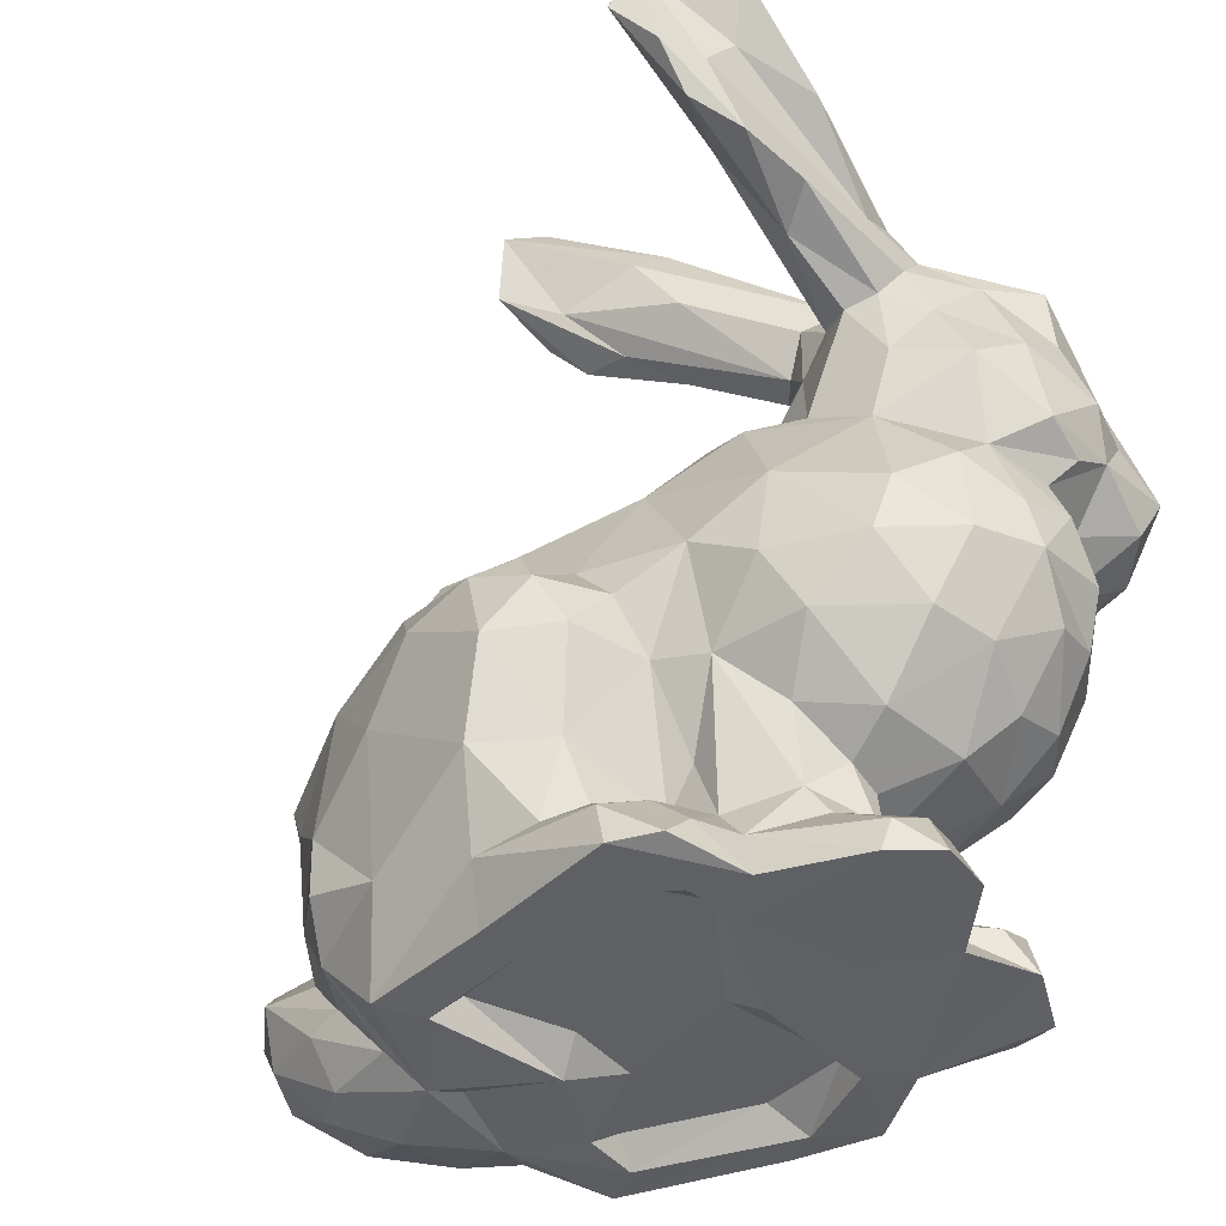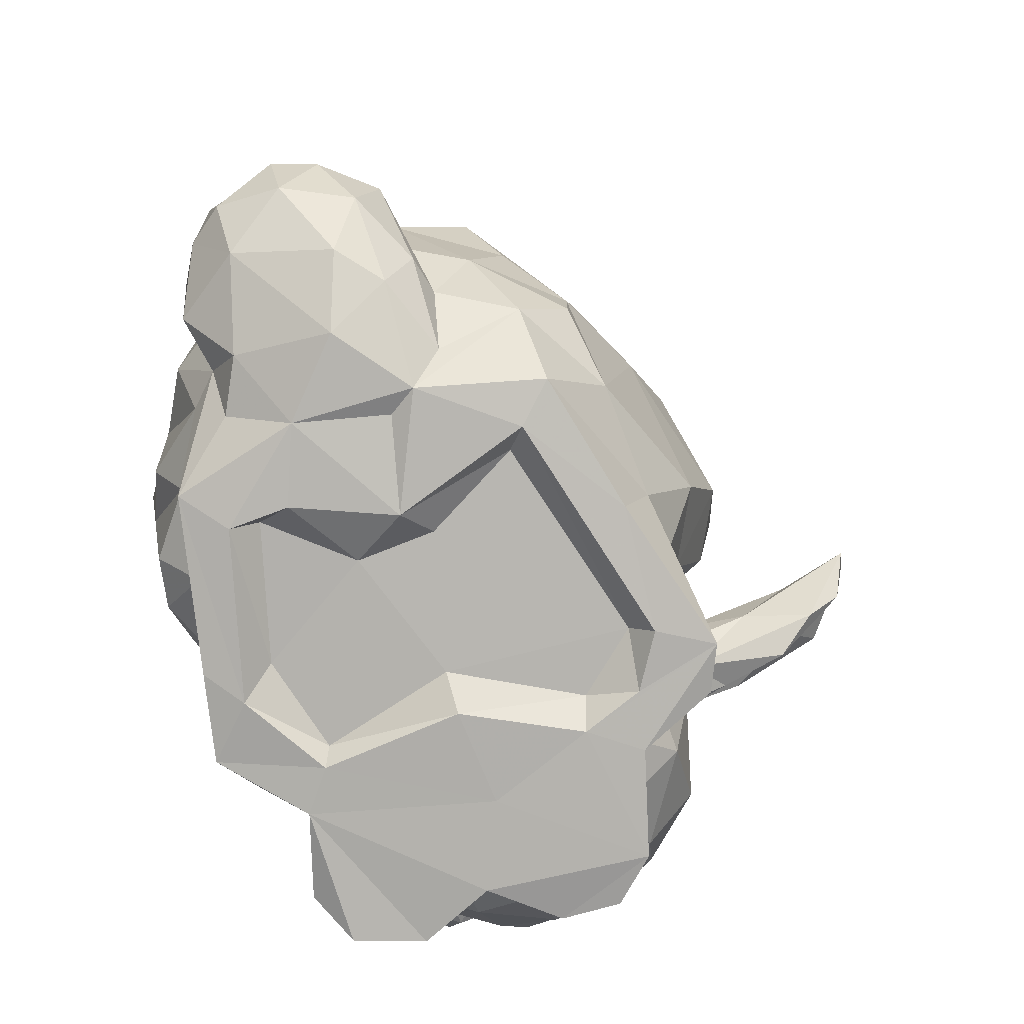
<metadata>
{"format":"obj","ext":"obj","renderer":"f3d","projection":"perspective","resolution":1024,"background":"white","views":[{"elev":-43.4,"azim":-142.7,"up":"+Y"},{"elev":-79.9,"azim":111.1,"up":"+Y"}]}
</metadata>
<code>
v -0.0742 0.2551 0.004821
v -0.1444 0.3001 -0.08372
v -0.03031 0.119 -0.0713
v -0.1007 0.2565 -0.007737
v -0.1778 0.2744 0.05415
v -0.05801 0.2472 -0.002369
v -0.06768 0.2256 -0.03433
v 0.06312 0.2354 0.04738
v -0.1585 0.2866 0.08931
v -0.1337 0.293 -0.04642
v -0.02395 0.2184 -0.04309
v 0.04827 0.2358 0.06464
v -0.03308 0.3195 -0.01881
v -0.1333 0.2419 0.1034
v 0.1019 0.121 -0.009221
v -0.07667 0.1198 -0.02374
v -0.07836 0.06809 -0.03164
v 0.1083 0.146 0.03968
v -0.02322 0.33 -0.02821
v -0.0791 0.3334 0.006466
v -0.1674 0.2205 0.006368
v 0.04415 0.2518 0.04116
v -0.1786 0.1828 0.04482
v -0.1838 0.2556 0.06399
v 0.07635 0.1967 -0.01877
v 0.07304 0.1865 0.07493
v -0.05931 0.07712 -0.03555
v -0.1468 0.234 0.1049
v -0.0933 0.08506 -0.02396
v -0.02505 0.2594 0.02842
v -0.1434 0.3122 0.004226
v -0.08765 0.07042 -0.05326
v 0.08054 0.2118 0.01614
v -0.05035 0.3154 -0.02071
v -0.1267 0.3032 -0.00982
v -0.1354 0.2816 -0.01851
v -0.0241 0.2428 0.07075
v -0.1786 0.2783 0.06908
v -0.06577 0.06911 0.07356
v -0.181 0.2634 0.01334
v 0.04133 0.2049 -0.03925
v -0.1543 0.2617 0.1069
v -0.09355 0.3335 0.005249
v -0.1236 0.3009 0.0726
v -0.1524 0.1894 -0.02724
v 0.1196 0.136 0.0289
v -0.1138 0.09667 0.01846
v 0.01253 0.2632 0.03214
v -0.08324 0.0987 -0.02146
v -0.1175 0.08911 0.08891
v -0.01822 0.251 -0.01204
v -0.04037 0.1517 -0.07837
v -0.07726 0.08576 0.08319
v 0.01676 0.07821 0.06424
v -0.1778 0.1761 0.01391
v 0.06881 0.1233 -0.02836
v -0.1145 0.3112 0.02067
v 0.1122 0.1458 0.01862
v 0.004728 0.08791 0.0922
v -0.1277 0.08508 0.05571
v 0.08798 0.1795 0.04731
v -0.1471 0.1671 -0.0316
v 0.08095 0.1197 -0.008868
v -0.172 0.1599 0.03144
v -0.1701 0.2657 0.09596
v 0.04271 0.1093 -0.05378
v -0.1269 0.09084 0.07065
v -0.0992 0.2869 0.01861
v -0.1185 0.2491 0.08393
v -0.1338 0.07111 0.06476
v -0.07645 0.3202 -0.02554
v -0.05307 0.1895 -0.0497
v -0.1402 0.3242 -0.09781
v -0.0497 0.092 0.1034
v 0.1228 0.123 0.02203
v -0.07241 0.1515 -0.03857
v 0.02383 0.1937 -0.04663
v -0.002165 0.1945 0.1075
v -0.09531 0.09117 0.08368
v -0.1422 0.3105 0.05439
v -0.174 0.3014 0.05565
v -0.05722 0.09906 -0.04711
v -0.002145 0.225 0.08455
v 0.009666 0.07788 -0.02048
v 0.06684 0.09722 0.0627
v -0.1102 0.3012 -0.004468
v -0.06729 0.1726 -0.04976
v -0.09275 0.2595 0.005725
v -0.1846 0.2317 0.0181
v 0.002625 0.2036 0.08871
v -0.06136 0.1044 0.0748
v 0.01437 0.1012 0.1043
v 0.08614 0.09889 0.06565
v -0.02843 0.07856 0.0786
v -0.1002 0.1054 0.06765
v -0.08566 0.1015 0.07845
v -0.121 0.1459 0.08135
v -0.106 0.0998 0.05866
v -0.0253 0.2026 0.08785
v -0.08687 0.2575 0.02699
v -0.15 0.3163 -0.01189
v -0.03684 0.09981 0.09336
v -0.0027 0.1049 0.1085
v -0.06289 0.153 -0.06533
v -0.1225 0.2885 -0.008946
v -0.09998 0.09657 0.03358
v 0.06493 0.2355 0.008833
v -0.1066 0.1038 -0.01255
v -0.01393 0.2585 0.05248
v 0.09399 0.1438 0.01032
v -0.1137 0.09233 -0.00965
v -0.1539 0.2949 -0.01037
v -0.01986 0.07017 -0.04895
v -0.06902 0.08475 -0.05972
v -0.1177 0.09749 0.007361
v -0.0734 0.1166 0.07974
v 0.04407 0.07048 0.04151
v -0.0212 0.1289 0.1096
v -0.1693 0.2948 0.01086
v -0.05133 0.07576 0.02554
v 0.06412 0.1526 -0.0386
v -0.006404 0.07675 0.03891
v -0.1463 0.3439 -0.06544
v 0.07954 0.1189 0.06155
v 0.03053 0.2186 0.07975
v -0.0864 0.1341 0.08274
v -0.1142 0.1145 0.0142
v 0.07764 0.09692 -0.01257
v 0.01116 0.2613 0.0005676
v 0.02182 0.2521 0.06094
v -0.1533 0.1481 -0.01196
v -0.1889 0.2553 0.04234
v -0.1367 0.08696 0.002562
v 0.09575 0.1198 0.06334
v -0.1536 0.1367 0.03287
v -0.05425 0.1289 0.07642
v 0.0666 0.07048 0.0189
v -0.1084 0.1298 -0.0192
v 0.02403 0.123 0.1049
v -0.1648 0.1952 0.06357
v -0.1453 0.1937 0.08143
v -0.06438 0.2418 0.05685
v -0.169 0.3089 0.03562
v -0.04543 0.09336 -0.05492
v -0.1852 0.2365 0.0502
v -0.1111 0.3068 0.05753
v -0.06103 0.07709 0.07092
v 0.05527 0.2107 0.0772
v -0.1412 0.2305 -0.01638
v -0.04724 0.1849 -0.06877
v -0.103 0.1253 0.0652
v -0.1019 0.2877 0.0007338
v -0.09711 0.2729 0.03124
v -0.1431 0.3634 -0.1094
v 0.1137 0.1382 0.006347
v -0.1654 0.2057 -0.008799
v -0.1567 0.3551 -0.1
v -0.0329 0.3705 -0.04222
v 0.103 0.1366 0.05314
v -0.122 0.311 0.005179
v -0.158 0.329 -0.06146
v -0.06318 0.164 0.08387
v -0.06271 0.3428 -0.03229
v 0.01935 0.0696 0.07311
v -0.09074 0.1847 -0.04458
v -0.1826 0.278 0.03324
v -0.1793 0.2017 0.03129
v -0.1495 0.2553 -0.01697
v -0.169 0.2123 0.04998
v -0.1143 0.1691 -0.04217
v -0.1245 0.07001 0.08713
v -0.006922 0.1744 -0.07276
v 0.08669 0.1556 -0.006896
v -0.07872 0.06984 0.08456
v 0.003013 0.1473 0.114
v -0.07694 0.09179 -0.0453
v -0.08872 0.08109 -0.04253
v -0.1343 0.3074 -0.1005
v -0.03618 0.1659 0.114
v -0.08117 0.2489 -0.01961
v -0.187 0.2425 0.08199
v -0.06912 0.3526 -0.02163
v -0.09789 0.1497 0.08499
v -0.1188 0.2427 -0.01781
v -0.1319 0.1284 0.05533
v -0.03603 0.06925 0.0902
v -0.1212 0.3389 -0.1233
v -0.1462 0.2856 -0.01476
v -0.06128 0.06758 -0.04354
v -0.006308 0.077 0.01235
v 0.04318 0.1311 -0.0541
v 0.01514 0.1003 -0.05647
v -0.1457 0.3358 -0.08908
v -0.05483 0.1188 -0.05675
v -0.1226 0.3174 -0.04958
v -0.1668 0.2218 0.0581
v -0.1018 0.1711 0.09066
v -0.1121 0.08397 0.03902
v -0.03825 0.1335 0.1043
v -0.1315 0.1715 0.08975
v -0.1539 0.1439 0.05488
v -0.1738 0.2174 0.02987
v -0.1239 0.06851 0.03915
v 0.003957 0.06795 0.01968
v -0.1756 0.1936 0.01001
v -0.1541 0.1737 0.07636
v -0.1611 0.2747 -0.00681
v -0.01856 0.3401 -0.04993
v -0.079 0.1735 0.08643
v -0.1427 0.07107 0.01959
v -0.05439 0.2505 0.03301
v -0.01173 0.1759 0.1139
v 0.03692 0.1855 0.09613
v -0.1317 0.3326 -0.05496
v -0.1003 0.11 0.03119
v -0.1674 0.1738 -0.008712
v -0.1144 0.1176 0.001335
v -0.1829 0.227 0.03497
v -0.1444 0.06986 -0.0002219
v -0.0348 0.1894 0.107
v 0.05526 0.17 0.09136
v 0.02628 0.1805 0.1068
v -0.1344 0.3216 -0.1145
v -0.0995 0.2428 -0.02508
v -0.1729 0.2488 -0.005502
v -0.08479 0.0677 -0.01076
v -0.1385 0.1217 0.0238
v -0.1013 0.299 0.02564
v -0.121 0.1962 0.08632
v -0.0699 0.2049 0.08376
v 0.03611 0.2051 0.09268
v -0.1602 0.1457 0.009777
v 0.01527 0.197 0.09824
v -0.1271 0.3391 -0.09356
v -0.148 0.2995 -0.05671
v -0.05484 0.1848 0.08967
v -0.1318 0.3535 -0.1213
v -0.1668 0.2244 0.09086
v 0.05826 0.2253 -0.01727
v 0.01912 0.06973 0.05267
v -0.1424 0.1449 0.07079
v -0.1355 0.08804 0.01616
v 0.01659 0.06887 -0.02738
v -0.08282 0.2202 0.07445
v -0.134 0.07882 -0.01222
v 0.002991 0.191 -0.06376
v -0.1242 0.1475 -0.03325
v -0.03226 0.1809 -0.07501
v -0.1282 0.2244 0.07548
v -0.1031 0.2329 0.06558
v -0.02451 0.3625 -0.05519
v -0.111 0.2746 -0.006412
v -0.05031 0.3653 -0.02009
v -0.1258 0.3122 -0.0742
v -0.02051 0.1998 -0.04892
v -0.1313 0.1256 -0.005537
v -0.03652 0.3317 -0.03682
v -0.02263 0.07109 0.09943
v -0.0518 0.07259 0.107
v -0.09628 0.06837 0.02529
v -0.1242 0.2755 0.07198
v -0.02852 0.3443 -0.03616
v 0.03688 0.1774 -0.05476
v -0.0755 0.0767 -0.01439
v -0.08858 0.2489 0.04583
v -0.1071 0.07475 0.09478
v 0.03413 0.09553 0.08722
v 0.05289 0.07966 0.0618
v 0.09044 0.1825 0.007575
v -0.09872 0.2589 0.06194
v -0.0733 0.3265 -0.003299
v 0.05732 0.09744 0.07297
v -0.0933 0.2912 0.01218
v 0.07029 0.08015 0.05189
v -0.1389 0.2735 0.0936
v -0.1657 0.2478 0.101
v -0.09243 0.3083 0.0173
v -0.1164 0.2041 -0.03781
v -0.05539 0.1698 -0.07286
v -0.1079 0.2787 0.05734
v 0.07631 0.2132 0.05248
v -0.1392 0.2253 0.09683
v -0.05281 0.3189 -0.0004118
v 0.041 0.1117 0.09613
v 0.1077 0.1117 0.05502
v 0.1163 0.1084 0.04251
v -0.1518 0.2129 0.07248
v -0.06383 0.3077 -0.003219
v 0.06986 0.1231 0.07766
v -0.04967 0.1623 0.1085
v 0.05007 0.1282 0.09001
v 0.1159 0.1329 0.04799
v -0.1818 0.2262 0.07452
v -0.07274 0.06855 -0.06084
v 0.01221 0.1498 -0.0667
v 0.08991 0.1401 0.04742
v 0.07674 0.1541 0.07043
v 0.03498 0.07196 0.01059
v -0.09147 0.1471 -0.03432
v 0.094 0.147 0.03212
v 0.02869 0.1554 0.1088
v -0.06532 0.1064 -0.02112
v -0.1828 0.2992 0.02876
v -0.02258 0.09029 -0.05683
v -0.1547 0.3059 -0.001765
v -0.1048 0.1141 0.04104
v -0.1693 0.1665 0.05196
v 0.04027 0.2495 -0.002419
v 0.04076 0.06923 0.0006873
v 0.02785 0.07159 -0.04026
v -0.1315 0.0668 -0.01504
v 0.09035 0.08266 0.009185
v 0.04967 0.09535 -0.03913
v 0.07515 0.08111 -0.002517
v 0.04844 0.08016 -0.01076
v -0.02601 0.1931 -0.06274
v -0.1277 0.3602 -0.1179
v 0.1009 0.09152 0.04195
v 0.01428 0.2349 -0.03399
v 0.1027 0.1 -0.001966
v 0.06458 0.1002 -0.01487
v 0.1147 0.1013 0.0203
v -0.0679 0.08358 0.09877
v -0.09743 0.06737 -0.02649
v 0.07674 0.1738 -0.02956
v 0.117 0.1196 0.007161
v 0.03491 0.07213 0.0848
v -0.1517 0.3068 -0.02688
v -0.06398 0.06735 0.02606
f 252 105 86
f 38 5 24
f 194 82 302
f 235 328 2
f 84 204 190
f 138 108 217
f 44 280 146
f 302 49 16
f 13 19 283
f 234 317 154
f 220 212 78
f 102 103 118
f 127 106 215
f 299 108 138
f 175 103 92
f 243 309 204
f 186 164 327
f 38 65 9
f 208 34 257
f 15 320 128
f 21 167 202
f 190 204 122
f 205 21 156
f 39 329 147
f 277 283 271
f 146 68 228
f 213 233 222
f 278 62 45
f 49 29 108
f 219 311 210
f 230 99 83
f 238 276 181
f 139 267 284
f 22 107 308
f 238 293 287
f 193 237 73
f 310 192 313
f 6 51 7
f 56 173 63
f 9 65 42
f 163 160 182
f 31 214 123
f 60 67 98
f 325 269 173
f 130 48 109
f 44 275 261
f 145 89 218
f 92 59 267
f 163 86 160
f 224 4 180
f 319 41 11
f 228 68 273
f 210 242 133
f 287 282 238
f 158 271 262
f 48 22 308
f 109 30 211
f 135 227 185
f 93 134 124
f 259 186 258
f 160 43 253
f 204 298 117
f 142 100 265
f 46 286 75
f 52 3 194
f 315 313 321
f 197 183 209
f 248 52 279
f 193 157 237
f 21 149 156
f 127 47 106
f 34 152 257
f 164 94 54
f 301 221 213
f 12 8 22
f 252 152 273
f 317 237 154
f 232 256 227
f 176 82 114
f 121 56 191
f 143 303 81
f 214 35 195
f 109 48 30
f 251 262 19
f 245 133 111
f 206 200 229
f 7 165 278
f 172 52 248
f 205 167 21
f 73 237 223
f 159 18 296
f 216 62 131
f 259 174 39
f 302 176 49
f 216 156 45
f 283 288 13
f 105 160 86
f 263 172 246
f 20 253 43
f 95 98 50
f 210 133 219
f 166 132 5
f 185 151 97
f 100 153 280
f 44 146 80
f 31 123 101
f 274 117 137
f 116 96 91
f 152 86 71
f 130 12 22
f 117 268 327
f 31 101 305
f 328 235 112
f 70 174 171
f 102 59 103
f 229 200 197
f 14 282 249
f 133 242 115
f 41 239 25
f 234 254 187
f 228 273 277
f 39 260 329
f 209 183 126
f 276 42 65
f 299 76 16
f 181 276 65
f 150 255 316
f 249 229 244
f 58 110 300
f 123 154 157
f 211 30 6
f 263 41 325
f 316 255 246
f 74 59 102
f 204 309 298
f 240 117 164
f 275 9 42
f 135 64 232
f 69 275 14
f 32 177 114
f 310 113 304
f 143 305 303
f 114 177 176
f 125 130 83
f 149 45 156
f 84 120 27
f 79 50 266
f 80 81 9
f 158 262 251
f 128 314 315
f 295 52 172
f 310 304 192
f 7 11 72
f 153 100 88
f 79 96 95
f 240 164 54
f 14 28 282
f 6 1 211
f 70 60 198
f 221 291 297
f 230 37 142
f 294 189 17
f 249 244 250
f 314 312 137
f 61 297 296
f 145 24 132
f 320 322 312
f 242 203 198
f 247 62 170
f 51 6 30
f 276 238 28
f 303 38 81
f 63 110 15
f 144 82 194
f 271 19 262
f 250 142 265
f 265 280 270
f 175 212 179
f 14 249 69
f 201 241 206
f 213 221 231
f 206 140 23
f 206 141 140
f 125 90 233
f 230 236 99
f 117 309 137
f 36 188 10
f 125 83 90
f 46 58 18
f 110 269 300
f 299 170 165
f 232 131 256
f 117 274 268
f 122 94 147
f 199 179 290
f 313 66 56
f 186 327 258
f 48 308 129
f 251 208 257
f 84 190 120
f 216 45 62
f 187 223 237
f 162 136 199
f 232 64 55
f 192 191 66
f 299 165 76
f 18 300 296
f 46 292 286
f 259 323 174
f 217 47 127
f 23 140 169
f 200 97 197
f 70 203 174
f 114 82 144
f 294 17 226
f 233 78 222
f 327 272 267
f 148 12 125
f 231 233 213
f 323 74 91
f 31 35 214
f 254 10 178
f 191 263 121
f 142 211 100
f 39 174 260
f 160 253 182
f 319 239 41
f 278 170 62
f 25 325 41
f 79 266 53
f 198 60 98
f 210 203 242
f 8 107 22
f 268 274 85
f 318 286 285
f 70 67 60
f 304 294 114
f 278 224 7
f 328 101 161
f 204 240 122
f 280 69 270
f 249 282 287
f 187 254 178
f 145 202 196
f 51 129 319
f 320 314 128
f 312 318 137
f 163 257 71
f 151 126 183
f 117 298 309
f 21 225 149
f 284 267 272
f 235 188 112
f 153 88 68
f 301 175 139
f 76 194 302
f 197 230 229
f 158 253 20
f 120 122 147
f 146 57 80
f 206 23 307
f 276 28 14
f 192 295 191
f 291 139 284
f 324 29 177
f 89 21 218
f 173 110 63
f 207 119 112
f 49 108 299
f 52 194 104
f 162 116 136
f 217 256 138
f 212 175 222
f 160 35 31
f 178 10 2
f 311 260 203
f 74 259 59
f 209 162 236
f 84 27 243
f 37 130 109
f 66 313 192
f 91 136 116
f 163 251 257
f 171 50 67
f 72 11 255
f 274 137 318
f 129 30 48
f 166 119 40
f 99 236 220
f 248 316 246
f 304 114 144
f 23 55 307
f 139 92 267
f 200 241 97
f 260 226 329
f 78 233 90
f 198 98 106
f 124 134 296
f 33 25 239
f 281 8 12
f 261 69 280
f 278 149 224
f 168 225 207
f 72 87 165
f 7 224 180
f 328 112 305
f 241 200 206
f 191 295 263
f 306 215 106
f 164 117 327
f 134 285 292
f 252 88 4
f 224 184 4
f 58 46 155
f 149 278 45
f 235 10 188
f 4 1 180
f 56 63 321
f 170 299 247
f 234 154 214
f 236 162 290
f 163 182 251
f 179 220 236
f 227 217 127
f 260 311 226
f 69 261 275
f 202 167 169
f 285 286 292
f 93 85 274
f 166 5 38
f 85 124 289
f 230 83 37
f 158 20 271
f 169 196 202
f 306 151 185
f 288 273 152
f 306 227 215
f 209 126 162
f 184 252 4
f 281 33 8
f 21 89 225
f 230 142 244
f 208 13 34
f 38 24 181
f 70 198 203
f 324 226 311
f 51 30 129
f 71 86 163
f 27 120 264
f 269 61 300
f 50 79 95
f 188 207 112
f 277 288 283
f 216 131 232
f 283 19 271
f 174 266 171
f 193 73 328
f 276 14 42
f 52 295 3
f 113 310 243
f 120 190 122
f 28 238 282
f 124 296 297
f 105 35 160
f 2 223 178
f 302 16 76
f 21 202 218
f 89 40 225
f 284 272 291
f 171 67 70
f 198 106 47
f 36 10 105
f 287 229 249
f 76 87 104
f 235 2 10
f 148 26 281
f 113 243 189
f 67 50 98
f 96 53 91
f 55 64 307
f 11 77 255
f 46 75 155
f 15 326 320
f 134 93 285
f 191 56 66
f 61 296 300
f 42 14 275
f 310 313 309
f 311 245 29
f 112 119 305
f 175 301 213
f 241 185 97
f 148 125 231
f 145 132 89
f 37 109 211
f 126 96 116
f 228 277 20
f 216 205 156
f 47 242 198
f 31 305 143
f 237 157 154
f 75 326 155
f 325 173 121
f 15 155 326
f 292 46 18
f 78 99 220
f 183 197 97
f 172 248 246
f 33 107 8
f 291 301 139
f 193 328 161
f 248 150 316
f 304 113 294
f 36 168 188
f 16 49 299
f 234 187 317
f 41 77 11
f 269 110 173
f 133 115 111
f 214 154 123
f 44 9 275
f 221 26 148
f 324 177 32
f 38 181 65
f 289 124 297
f 77 41 263
f 308 107 239
f 89 132 40
f 56 121 173
f 240 54 122
f 192 3 295
f 95 306 98
f 312 322 318
f 221 297 26
f 80 31 143
f 185 227 306
f 116 162 126
f 33 239 107
f 74 323 259
f 51 11 7
f 104 87 279
f 219 245 311
f 55 167 205
f 78 90 99
f 77 263 246
f 272 85 289
f 286 322 75
f 309 314 137
f 146 280 68
f 238 181 293
f 15 128 321
f 199 136 102
f 161 101 123
f 204 117 240
f 291 272 289
f 277 273 288
f 53 323 91
f 80 143 81
f 57 43 160
f 234 214 195
f 287 169 140
f 27 189 243
f 315 314 309
f 91 74 102
f 128 315 321
f 318 285 93
f 100 280 265
f 254 195 105
f 203 260 174
f 145 181 24
f 6 180 1
f 25 269 325
f 57 20 43
f 196 287 293
f 149 184 224
f 195 254 234
f 13 288 34
f 125 233 231
f 188 168 207
f 246 255 77
f 250 265 270
f 38 9 81
f 69 249 250
f 79 53 96
f 161 123 157
f 26 61 281
f 177 29 49
f 278 165 170
f 252 86 152
f 230 209 236
f 161 157 193
f 302 82 176
f 243 204 84
f 119 207 40
f 227 256 217
f 15 110 155
f 250 270 69
f 247 256 131
f 94 186 147
f 318 93 274
f 263 295 172
f 80 9 44
f 126 95 96
f 311 203 210
f 64 201 307
f 145 196 293
f 223 2 73
f 111 29 245
f 59 259 258
f 221 148 231
f 35 105 195
f 329 120 147
f 257 152 71
f 111 115 108
f 221 301 291
f 287 141 229
f 303 305 119
f 58 300 18
f 201 135 185
f 206 229 141
f 1 88 100
f 106 98 306
f 184 36 252
f 57 160 31
f 277 271 20
f 72 255 150
f 178 223 187
f 304 144 3
f 33 281 61
f 328 305 101
f 320 326 322
f 20 57 228
f 124 85 93
f 294 32 114
f 162 199 290
f 218 202 145
f 182 158 251
f 279 87 72
f 94 164 186
f 95 151 306
f 83 99 90
f 149 225 168
f 145 293 181
f 118 179 199
f 294 226 324
f 153 68 280
f 222 175 213
f 327 59 258
f 286 318 322
f 174 53 266
f 327 267 59
f 243 310 309
f 33 269 25
f 292 18 159
f 63 15 321
f 182 253 158
f 176 177 49
f 37 83 130
f 211 1 100
f 132 24 5
f 174 323 53
f 119 166 303
f 317 187 237
f 232 227 135
f 17 264 226
f 264 329 226
f 91 102 136
f 167 23 169
f 55 205 216
f 51 319 11
f 7 72 165
f 167 55 23
f 261 280 44
f 102 118 199
f 325 121 263
f 288 152 34
f 149 168 36
f 259 39 186
f 179 236 290
f 108 29 111
f 134 292 159
f 27 17 189
f 291 289 297
f 171 266 50
f 294 324 32
f 40 207 225
f 166 40 132
f 184 149 36
f 175 179 118
f 299 138 247
f 108 115 217
f 151 95 126
f 12 148 281
f 252 273 68
f 251 19 208
f 186 39 147
f 57 31 80
f 105 252 36
f 110 58 155
f 169 287 196
f 17 27 264
f 179 212 220
f 134 159 296
f 322 326 75
f 307 201 206
f 6 7 180
f 37 211 142
f 135 201 64
f 208 19 13
f 309 313 315
f 12 130 125
f 279 72 150
f 248 279 150
f 250 244 142
f 294 113 189
f 244 229 230
f 197 209 230
f 3 144 194
f 2 328 73
f 242 47 115
f 313 56 321
f 287 140 141
f 216 232 55
f 52 104 279
f 212 222 78
f 192 304 3
f 308 239 319
f 122 54 94
f 38 303 166
f 61 26 297
f 247 131 62
f 76 165 87
f 311 29 324
f 241 201 185
f 146 228 57
f 308 319 129
f 138 256 247
f 254 105 10
f 327 85 272
f 4 88 1
f 194 76 104
f 252 68 88
f 120 329 264
f 217 115 47
f 130 22 48
f 175 118 103
f 327 268 85
f 103 59 92
f 269 33 61
f 183 97 151
f 175 92 139
f 133 245 219
f 314 320 312
f 127 215 227

</code>
